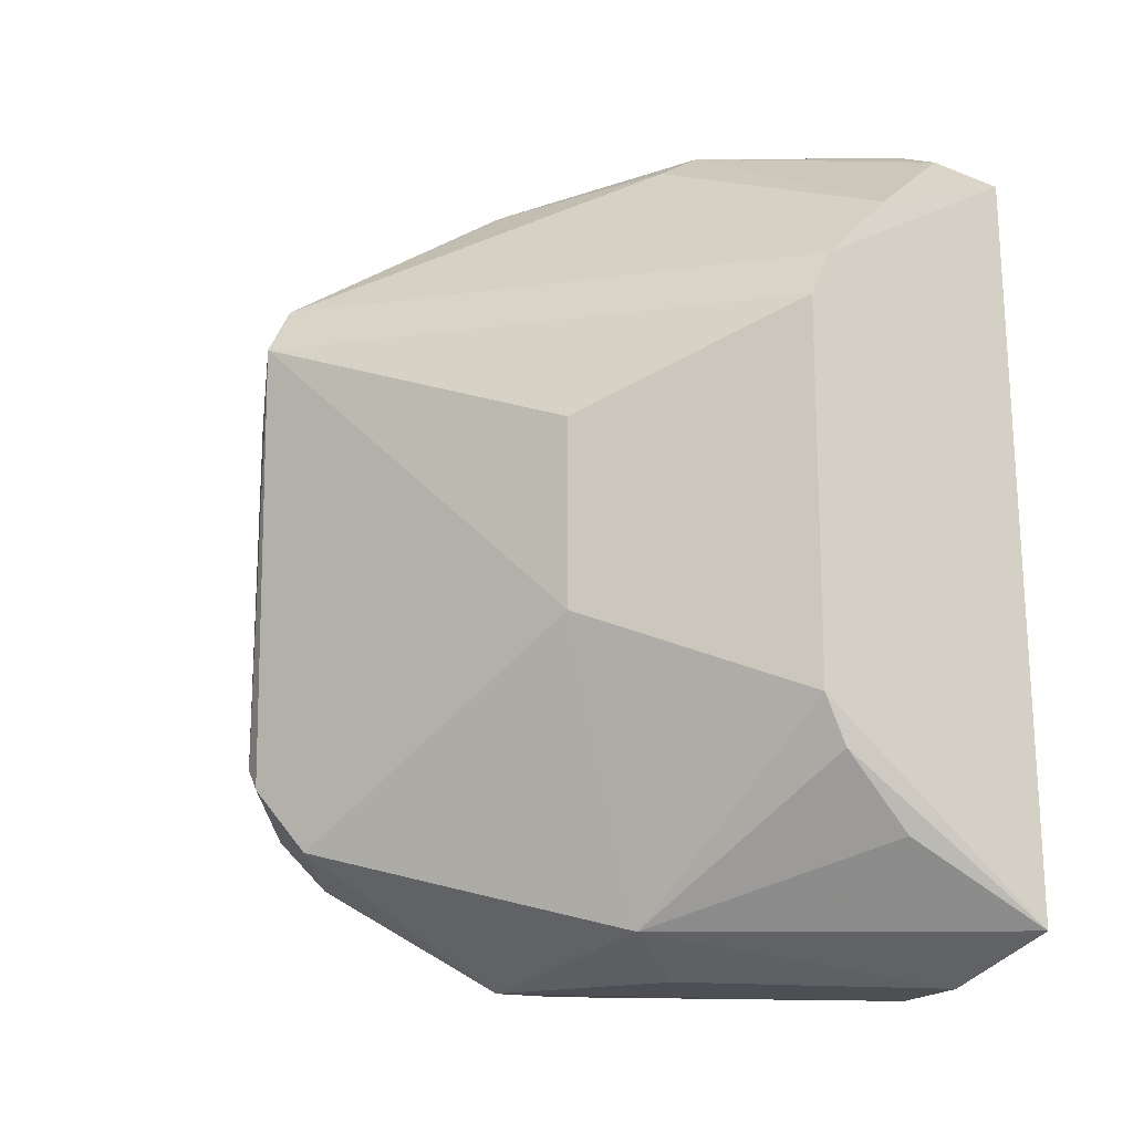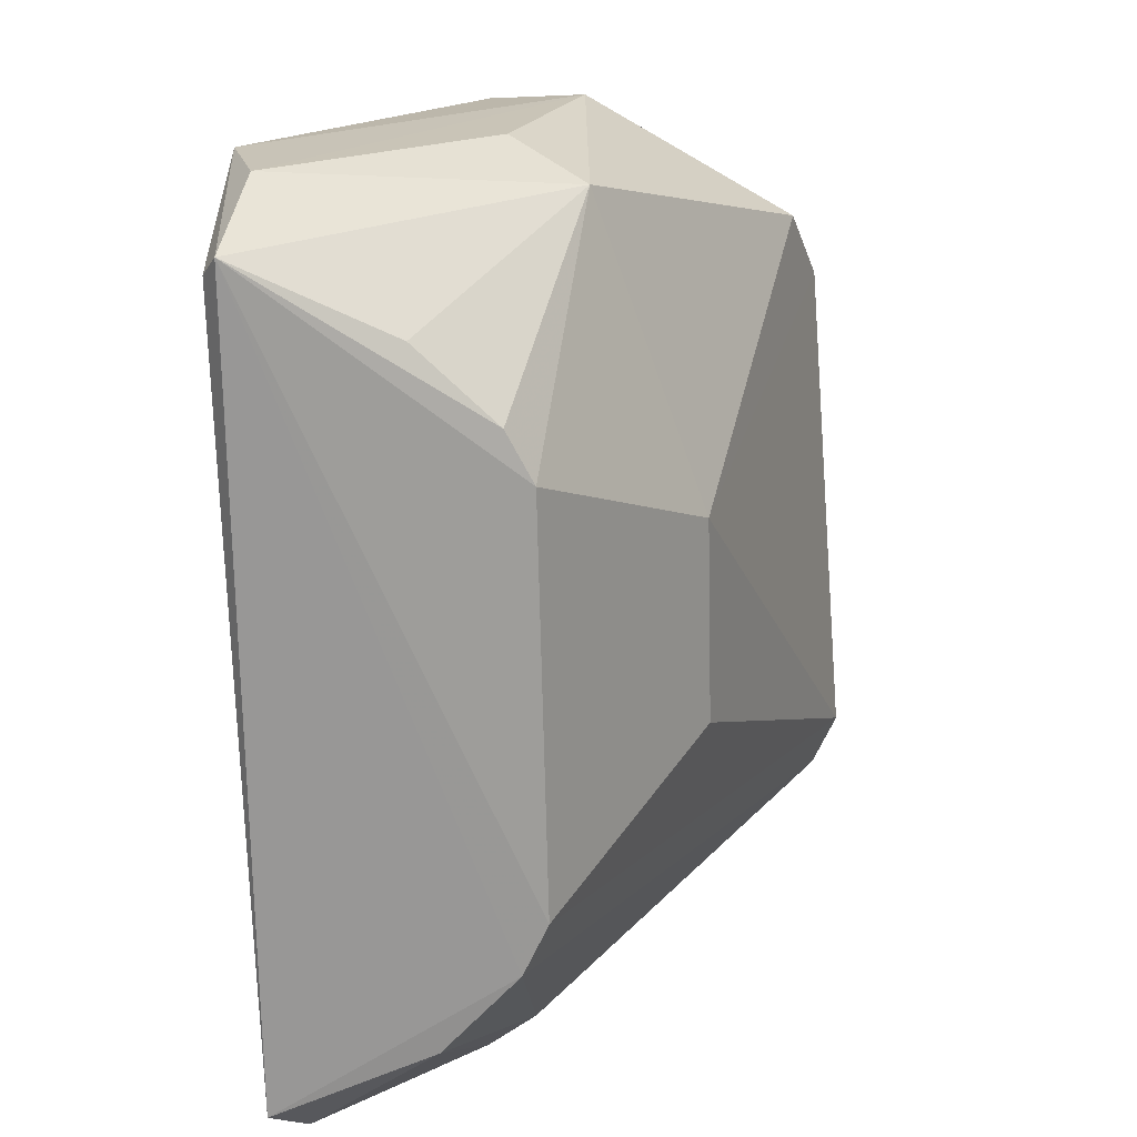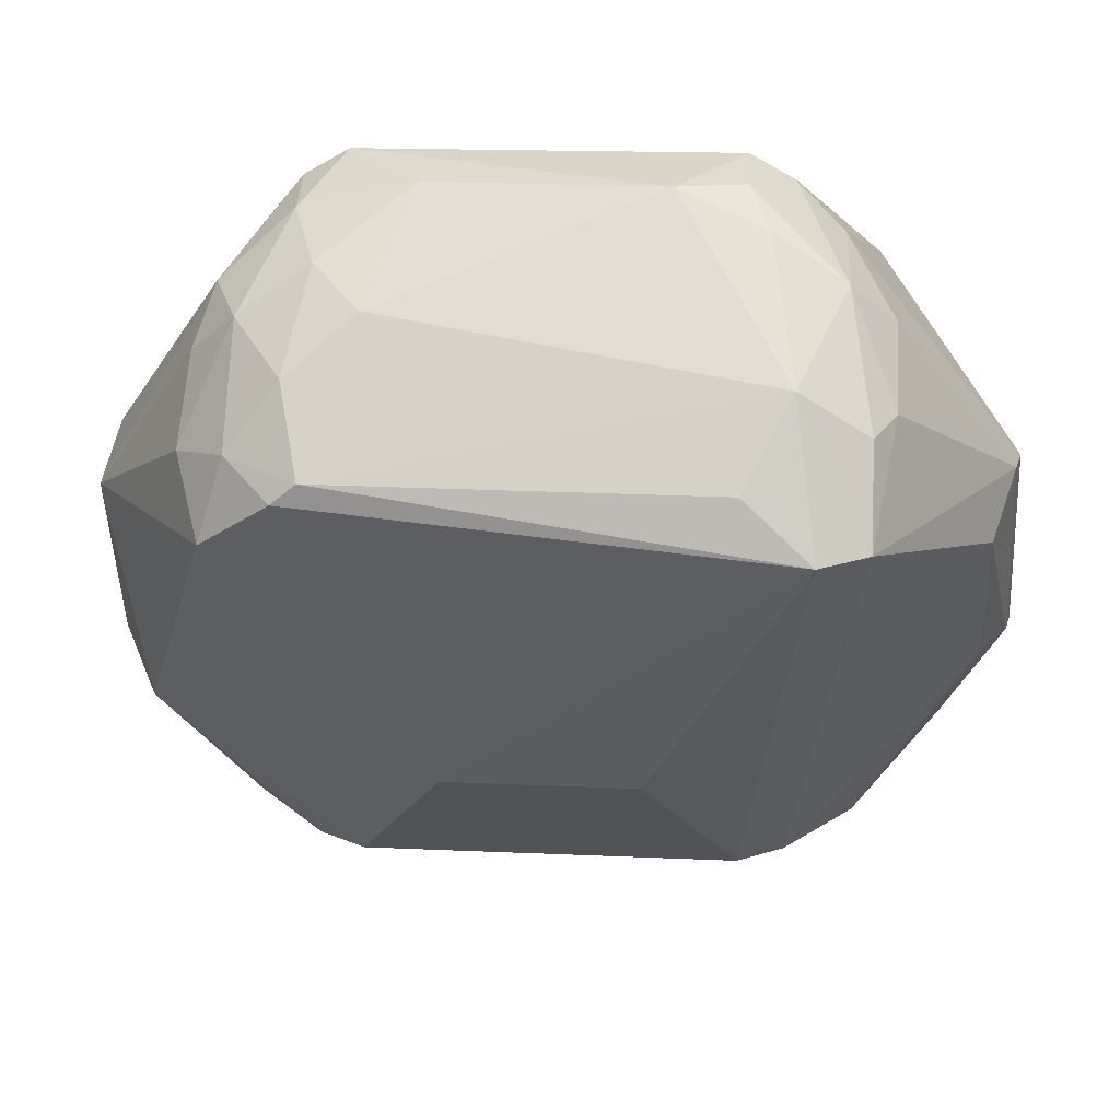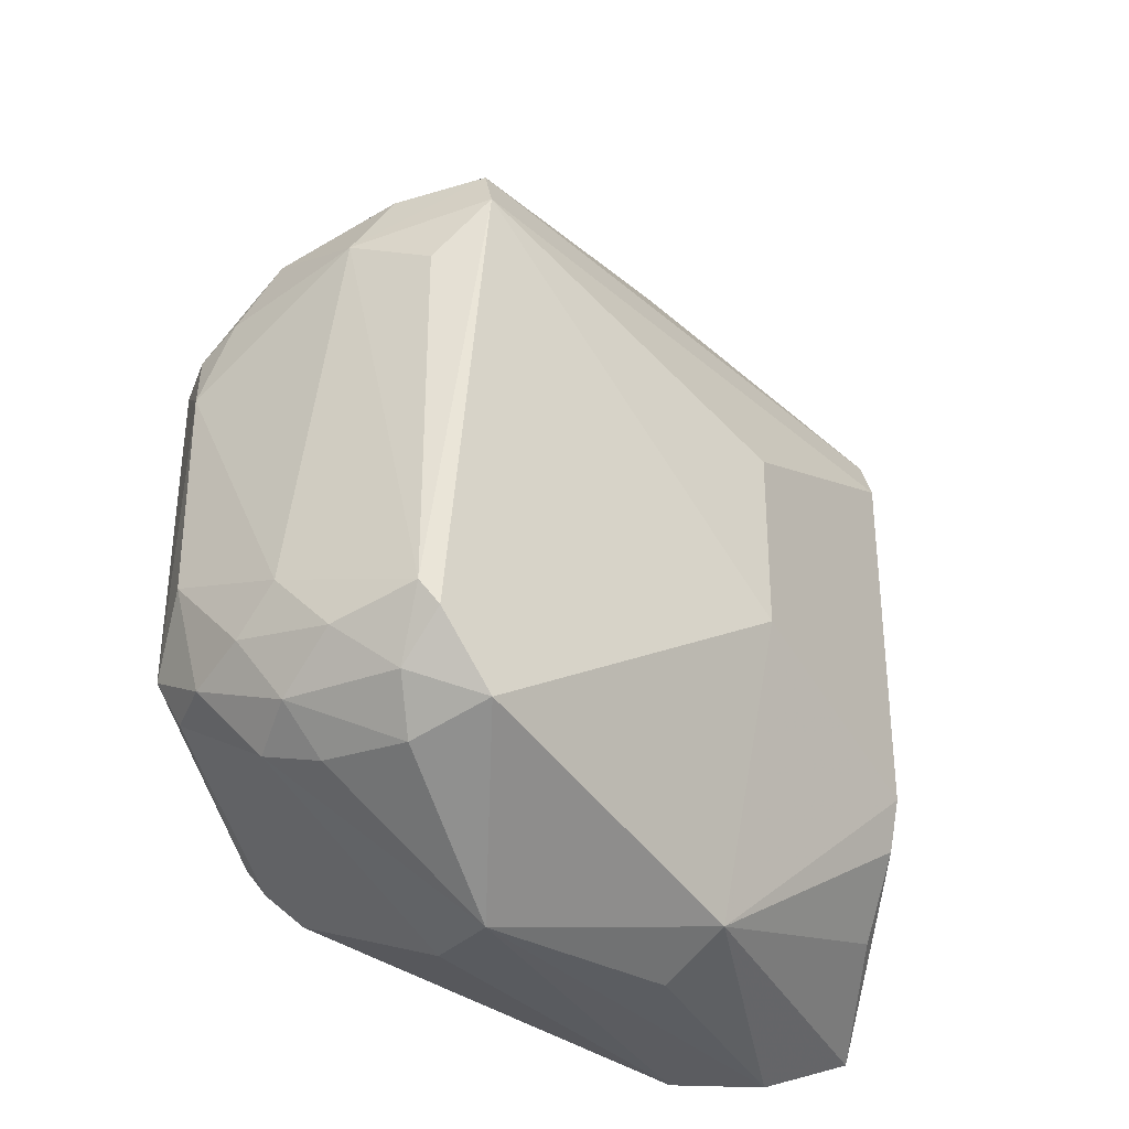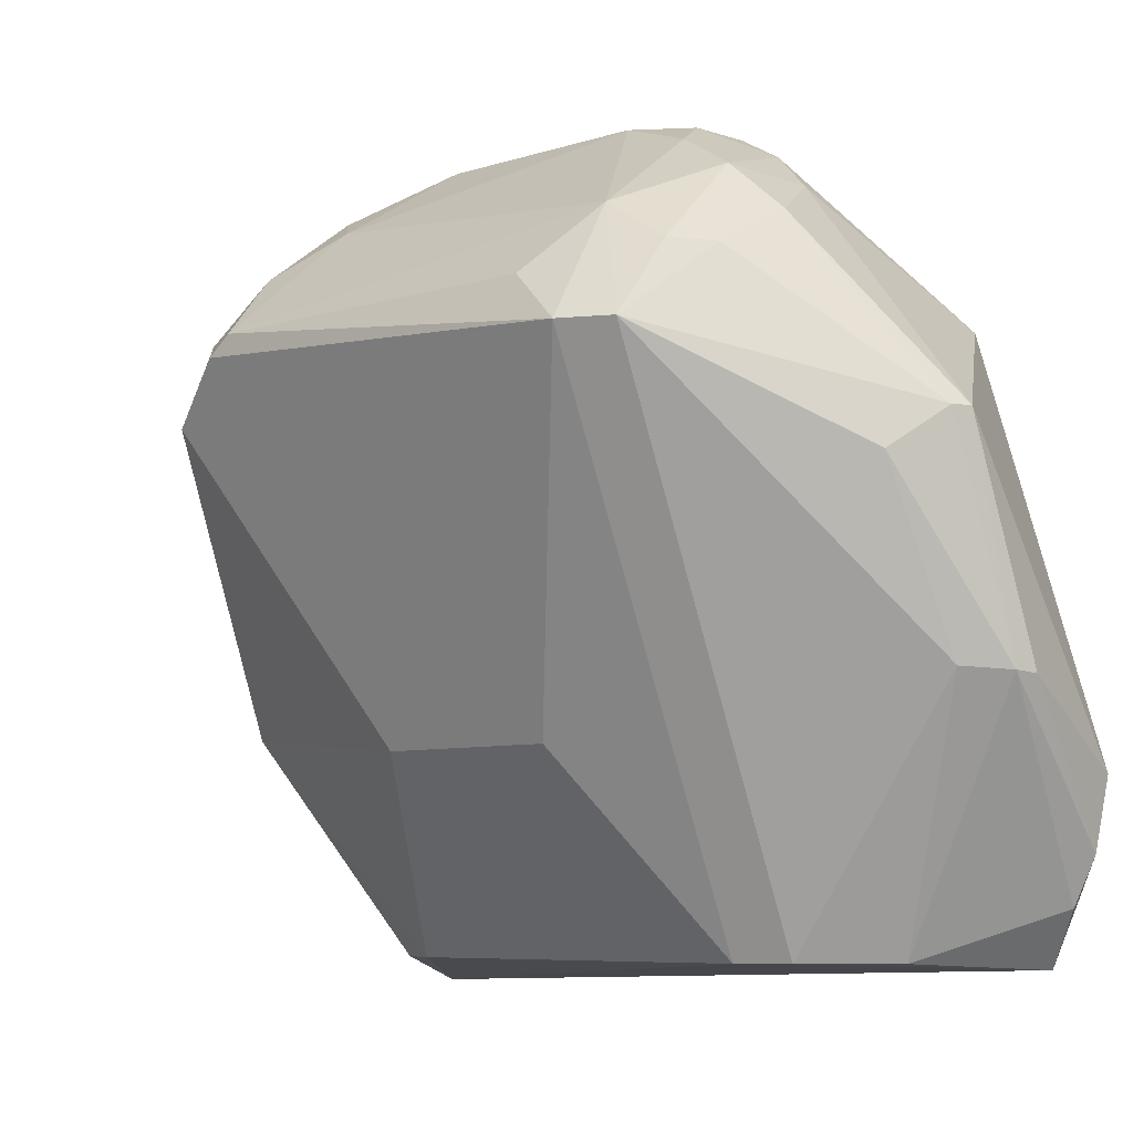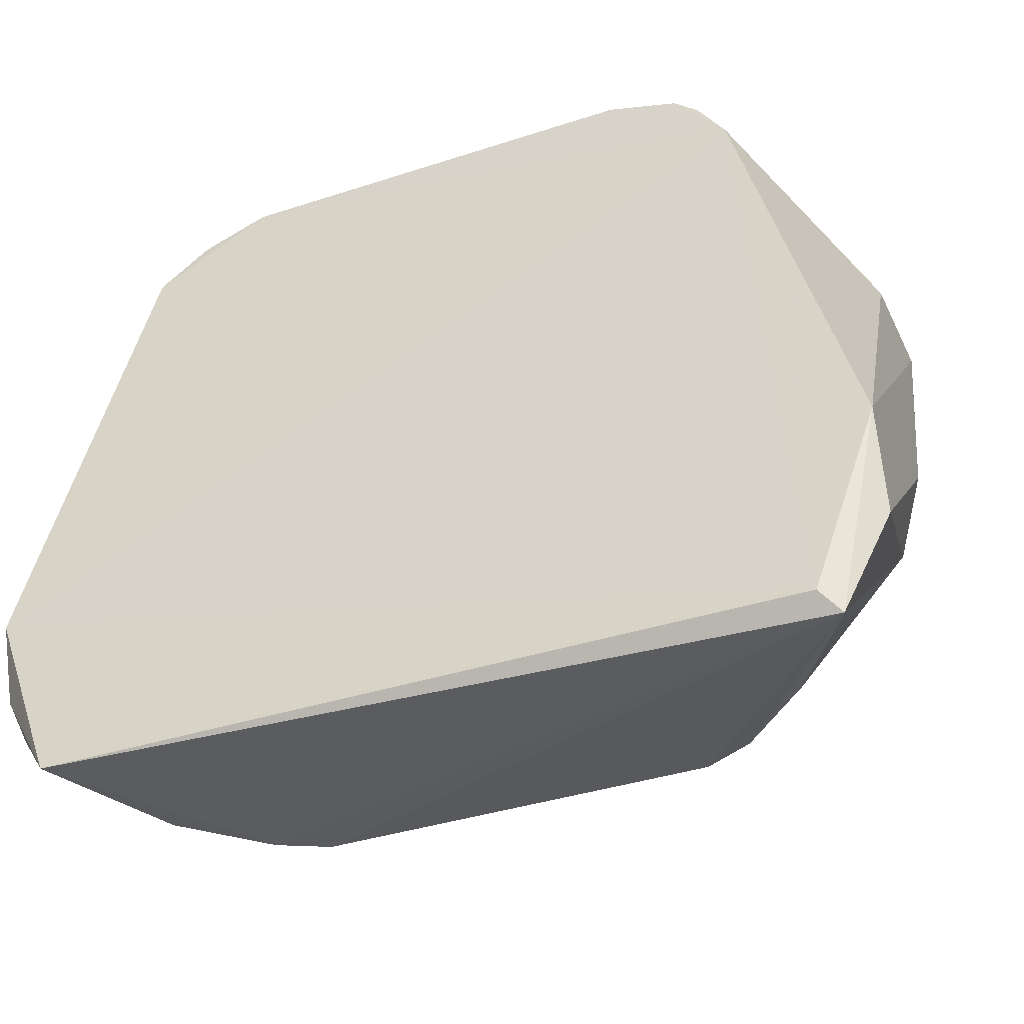
<metadata>
{"format":"obj","ext":"obj","renderer":"f3d","projection":"perspective","resolution":1024,"background":"white","views":[{"elev":-17.0,"azim":144.4,"up":"+Y"},{"elev":-69.8,"azim":1.4,"up":"+Z"},{"elev":31.3,"azim":93.4,"up":"+Z"},{"elev":-32.8,"azim":72.1,"up":"+Y"},{"elev":-7.0,"azim":132.3,"up":"+Z"},{"elev":-37.1,"azim":-67.2,"up":"+Z"}]}
</metadata>
<code>
v 0.6502 0.2334 0.9728
v 0.7078 0.2612 0.9414
v 0.294 0.4855 -0.04042
v 0.3254 -0.3826 0.7744
v 0.9998 0.3178 0.6686
v 0.9131 -0.3493 0.7423
v 0.3078 -0.5148 -0.07106
v 0.6184 -0.2541 -0.0305
v 0.3264 0.4134 0.7441
v 0.592 0.5837 0.5958
v 0.5866 0.3178 -0.0305
v 0.6792 -0.552 0.5667
v 0.5911 -0.235 0.9815
v 0.9361 -0.3813 0.637
v 0.809 -0.1269 0.2238
v 0.5313 0.5956 0.3009
v 0.3006 -0.572 0.1921
v 0.6819 -0.5086 0.2557
v 0.3006 0.5722 0.1921
v 0.3306 0.2628 0.8281
v 0.8226 -0.1996 0.8821
v 0.7089 -0.381 0.8616
v 0.9679 0.3814 0.6686
v 0.809 0.127 0.2238
v 0.7086 0.4113 0.8307
v 0.5639 -0.5451 0.5946
v 0.5627 0.2344 0.9749
v 0.3294 -0.261 0.8293
v 0.8813 0.2905 0.8264
v 0.967 -0.2576 0.7387
v 0.3324 -0.572 0.06489
v 0.6184 0.2542 -0.0305
v 0.3204 -0.4188 0.7188
v 0.2908 -0.4904 -0.04514
v 0.6795 0.1484 0.98
v 0.3324 0.5404 0.03316
v 0.5917 0.5573 0.3039
v 0.4913 0.4132 -0.0305
v 0.7073 0.5453 0.5369
v 0.7659 -0.259 0.9138
v 0.4913 -0.4131 -0.0305
v 0.5916 0.3528 0.8895
v 0.8829 0.3797 0.7704
v 0.8574 -0.4134 0.716
v 0.5914 -0.5579 0.3028
v 0.6795 -0.1456 0.979
v 0.7379 0.3525 0.8892
v 0.5055 -0.2011 0.9427
v 0.966 0.2312 0.7379
v 0.7955 -0.3476 0.8575
v 0.5917 -0.2913 0.9477
v 0.4997 0.6031 0.2984
v 0.5866 -0.3177 -0.0305
v 0.505 0.2337 0.9442
v 0.9698 -0.2891 0.7119
v 0.6791 -0.2886 0.9436
v 0.3324 0.5722 0.09672
v 0.5633 0.2909 0.9428
v 0.3317 0.3489 0.7981
v 0.8793 -0.2849 0.8235
v 0.8251 0.4097 0.7711
v 0.6215 0.5761 0.5945
v 0.7665 -0.406 0.7996
v 0.3271 -0.3512 0.8024
f 51 13 64
f 7 3 11
f 14 12 18
f 8 15 18
f 15 14 18
f 9 10 19
f 5 11 23
f 5 15 24
f 15 8 24
f 17 12 26
f 12 22 26
f 22 4 26
f 5 23 29
f 29 21 30
f 17 7 31
f 12 17 31
f 7 18 31
f 8 7 32
f 7 11 32
f 11 5 32
f 5 24 32
f 24 8 32
f 9 19 33
f 20 9 33
f 26 4 33
f 17 26 33
f 28 20 33
f 3 7 34
f 7 17 34
f 19 3 34
f 33 19 34
f 17 33 34
f 2 1 35
f 1 27 35
f 27 13 35
f 29 2 35
f 21 29 35
f 23 11 37
f 11 3 38
f 3 36 38
f 36 16 38
f 37 11 38
f 16 37 38
f 23 37 39
f 37 16 39
f 18 7 41
f 10 9 42
f 25 10 42
f 29 23 43
f 14 6 44
f 12 14 44
f 18 12 45
f 12 31 45
f 31 18 45
f 35 13 46
f 21 35 46
f 40 21 46
f 1 2 47
f 2 29 47
f 25 42 47
f 29 43 47
f 13 27 48
f 28 13 48
f 5 29 49
f 30 5 49
f 29 30 49
f 44 6 50
f 4 22 51
f 10 16 52
f 19 10 52
f 7 8 53
f 8 18 53
f 41 7 53
f 18 41 53
f 20 28 54
f 48 27 54
f 28 48 54
f 6 14 55
f 15 5 55
f 14 15 55
f 5 30 55
f 30 6 55
f 46 13 56
f 40 46 56
f 22 50 56
f 50 40 56
f 13 51 56
f 51 22 56
f 3 19 57
f 36 3 57
f 16 36 57
f 52 16 57
f 19 52 57
f 27 1 58
f 42 9 58
f 1 47 58
f 47 42 58
f 9 20 59
f 20 54 59
f 54 27 59
f 27 58 59
f 58 9 59
f 6 30 60
f 30 21 60
f 21 40 60
f 50 6 60
f 40 50 60
f 43 23 61
f 25 47 61
f 47 43 61
f 16 10 62
f 10 25 62
f 39 16 62
f 23 39 62
f 61 23 62
f 25 61 62
f 22 12 63
f 12 44 63
f 50 22 63
f 44 50 63
f 13 28 64
f 33 4 64
f 28 33 64
f 4 51 64

</code>
